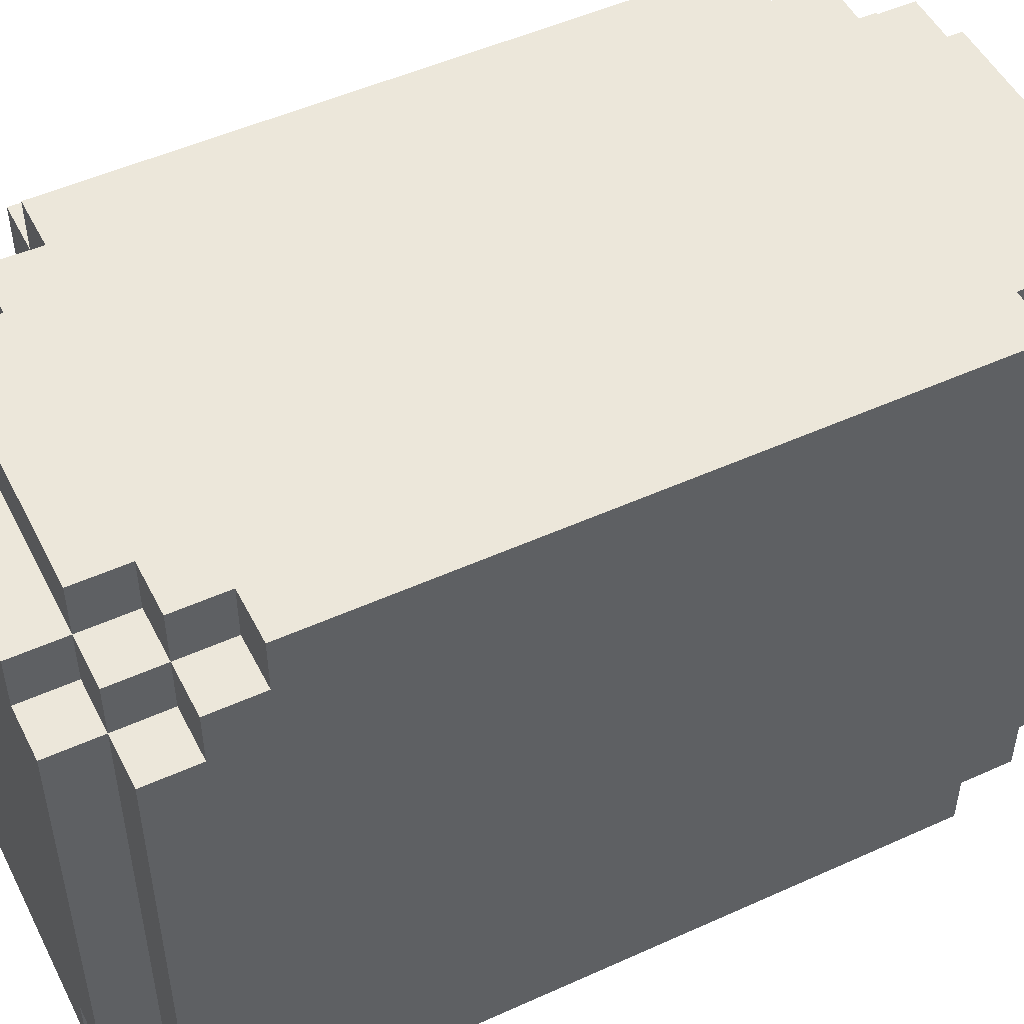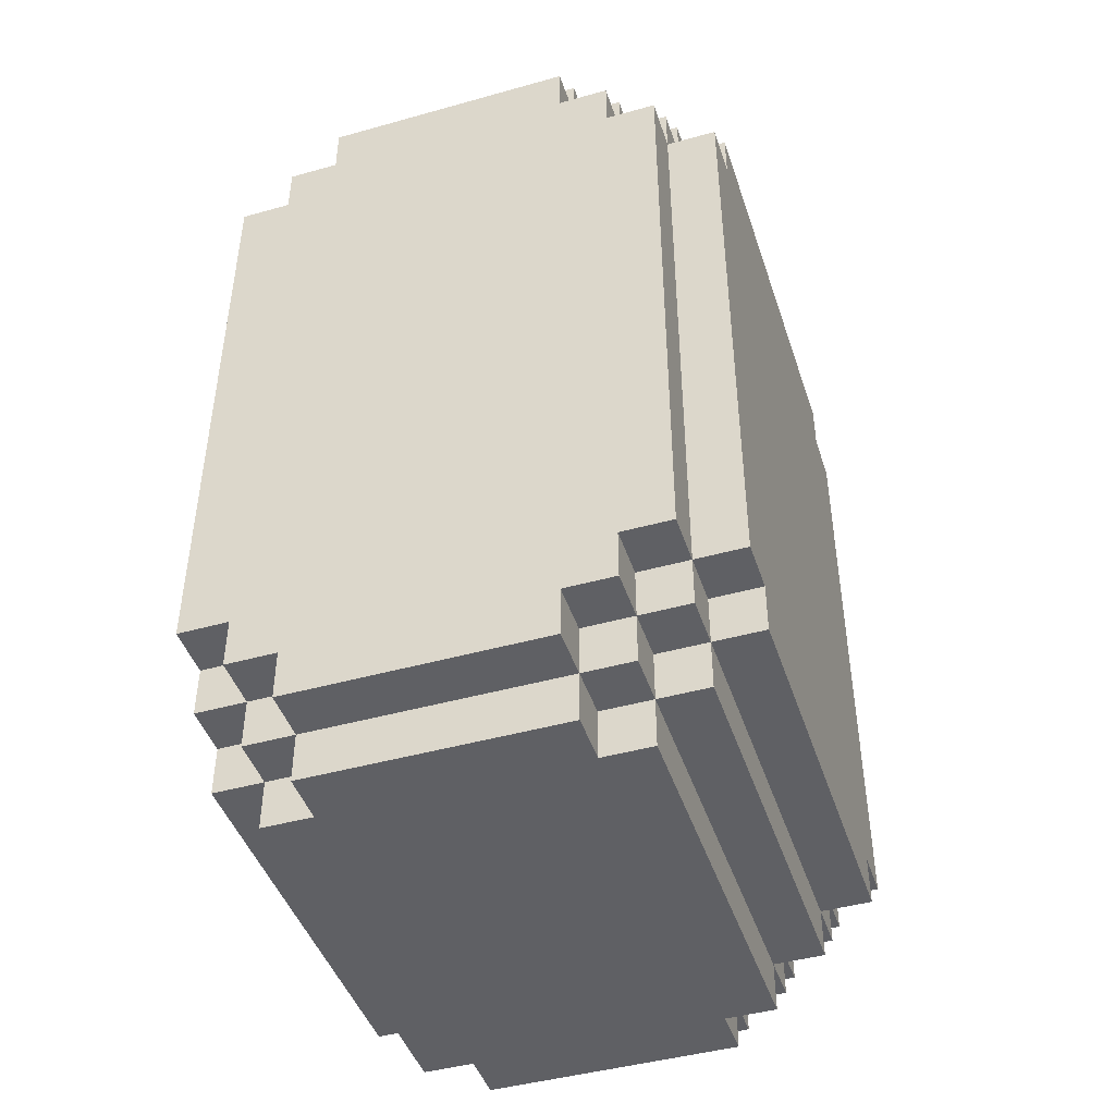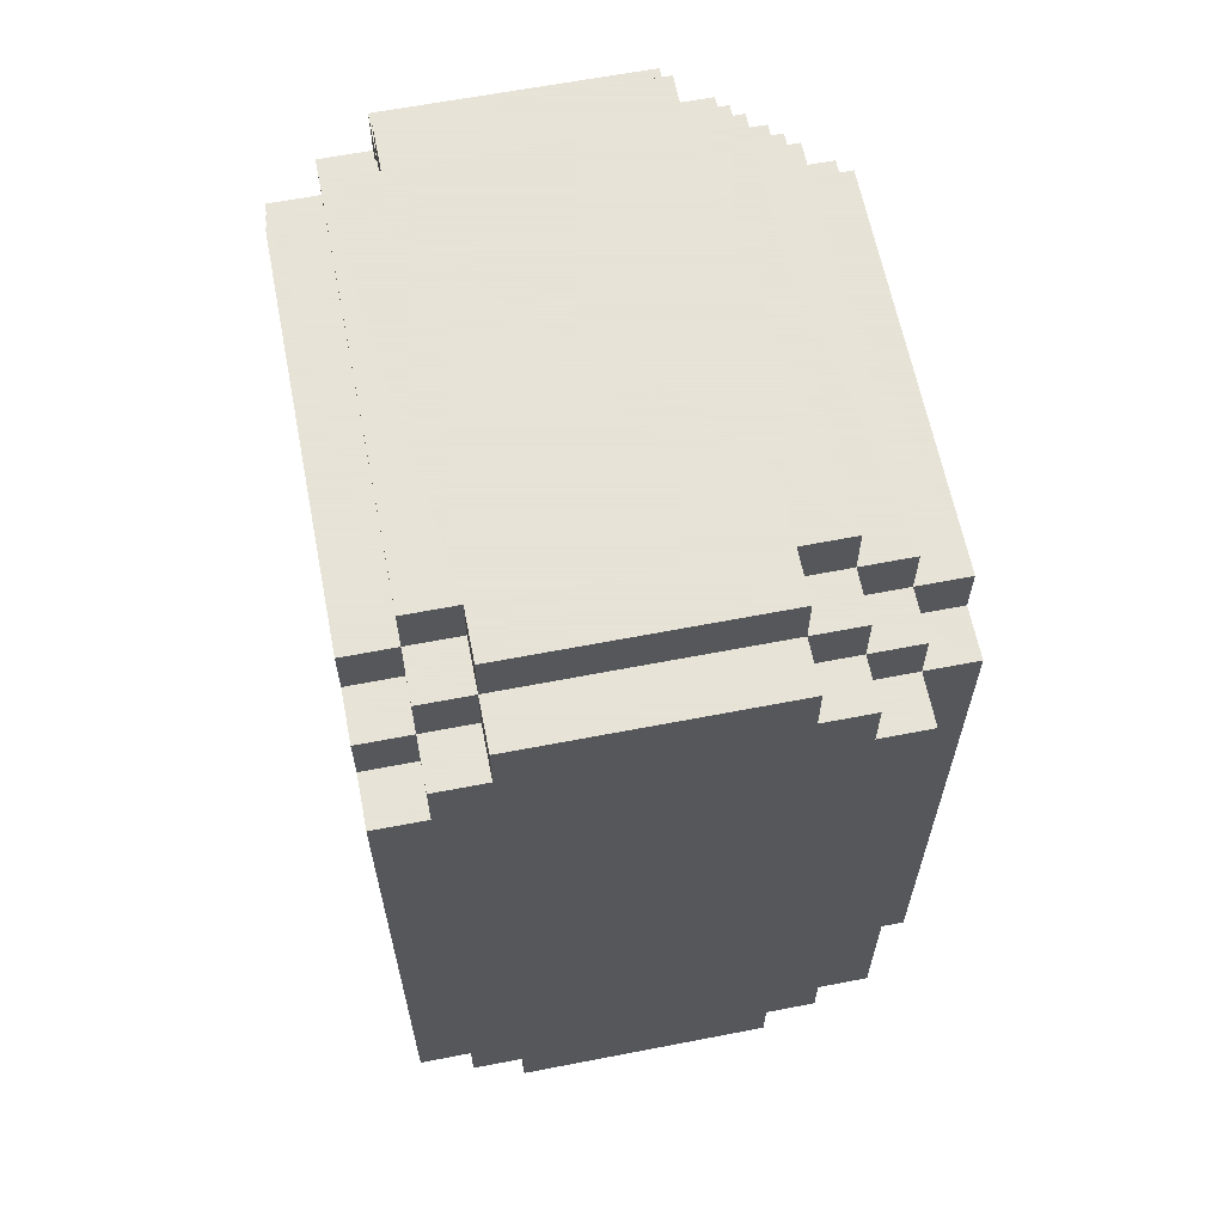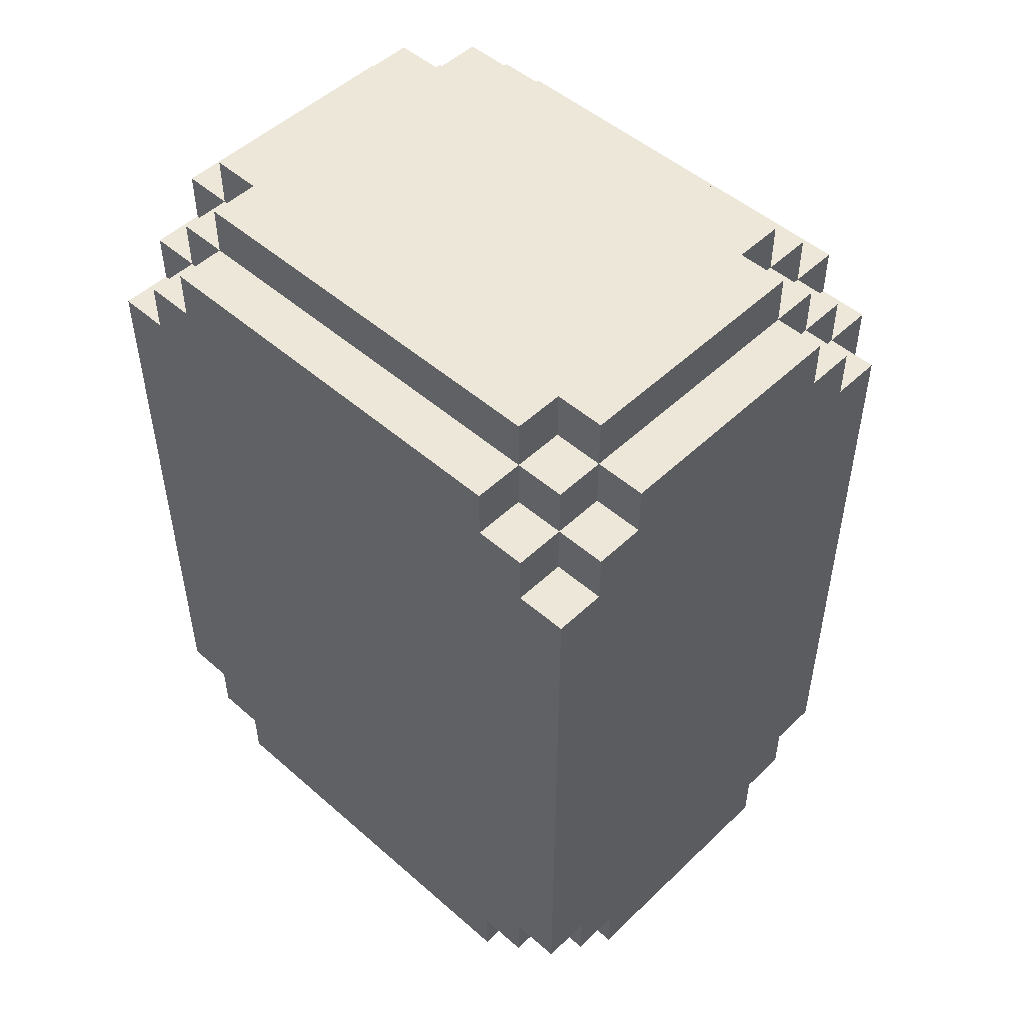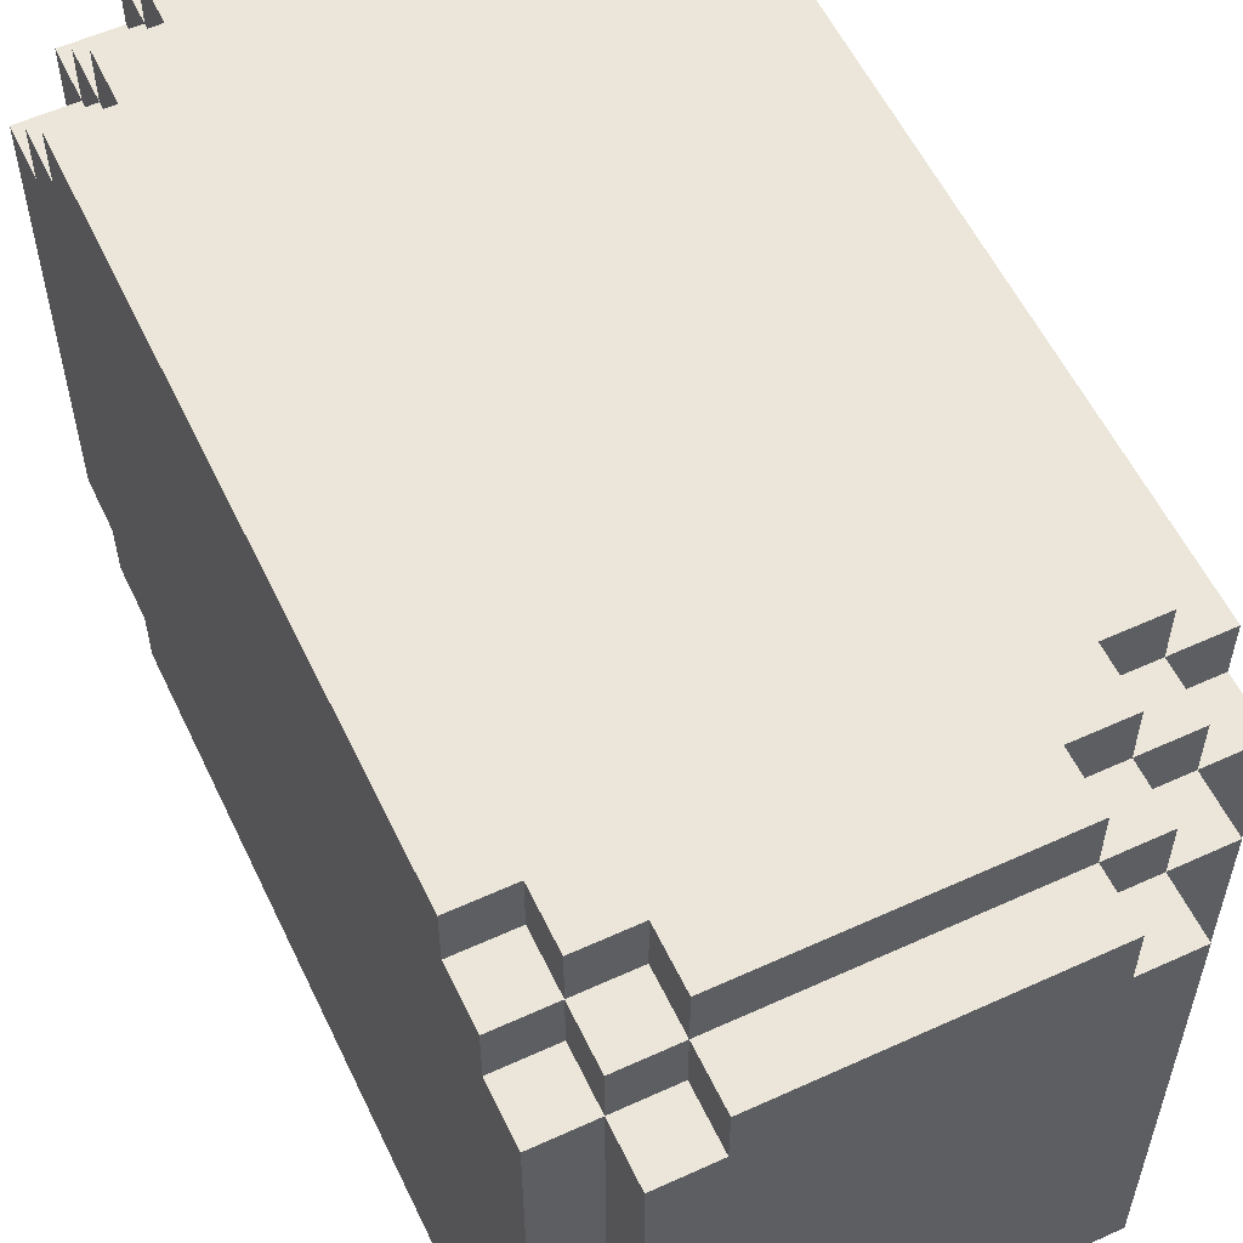
<metadata>
{"format":"obj","ext":"obj","renderer":"f3d","projection":"perspective","resolution":1024,"background":"white","views":[{"elev":50.4,"azim":63.6,"up":"+Z"},{"elev":-44.8,"azim":-162.0,"up":"+Y"},{"elev":62.8,"azim":168.9,"up":"+Y"},{"elev":49.9,"azim":133.8,"up":"+Y"},{"elev":57.2,"azim":154.6,"up":"+Z"}]}
</metadata>
<code>
v -26 28 5
v -26 28 -3
v -26 29 6
v -26 29 5
v -26 29 -3
v -26 29 -4
v -26 41 6
v -26 41 5
v -26 41 -3
v -26 41 -4
v -26 42 5
v -26 42 -3
v -25 27 5
v -25 27 -3
v -25 28 6
v -25 28 5
v -25 28 -3
v -25 28 -4
v -25 29 7
v -25 29 6
v -25 29 5
v -25 29 -3
v -25 29 -4
v -25 29 -5
v -25 41 7
v -25 41 6
v -25 41 5
v -25 41 -3
v -25 41 -4
v -25 41 -5
v -25 42 6
v -25 42 5
v -25 42 -3
v -25 42 -4
v -25 43 5
v -25 43 -3
v -24 26 5
v -24 26 -3
v -24 27 6
v -24 27 5
v -24 27 -3
v -24 27 -4
v -24 28 7
v -24 28 6
v -24 28 5
v -24 28 -3
v -24 28 -4
v -24 28 -5
v -24 29 7
v -24 29 6
v -24 29 -4
v -24 29 -5
v -24 41 7
v -24 41 6
v -24 41 -4
v -24 41 -5
v -24 42 7
v -24 42 6
v -24 42 5
v -24 42 -3
v -24 42 -4
v -24 42 -5
v -24 43 6
v -24 43 5
v -24 43 -3
v -24 43 -4
v -24 44 5
v -24 44 -3
v -23 26 6
v -23 26 5
v -23 26 -3
v -23 26 -4
v -23 27 7
v -23 27 6
v -23 27 5
v -23 27 -3
v -23 27 -4
v -23 27 -5
v -23 28 7
v -23 28 6
v -23 28 -4
v -23 28 -5
v -23 42 7
v -23 42 6
v -23 42 -4
v -23 42 -5
v -23 43 7
v -23 43 6
v -23 43 5
v -23 43 -3
v -23 43 -4
v -23 43 -5
v -23 44 6
v -23 44 5
v -23 44 -3
v -23 44 -4
v -18 26 6
v -18 26 5
v -18 26 -3
v -18 26 -4
v -18 27 7
v -18 27 6
v -18 27 5
v -18 27 -3
v -18 27 -4
v -18 27 -5
v -18 28 7
v -18 28 6
v -18 28 -4
v -18 28 -5
v -18 42 7
v -18 42 6
v -18 42 -4
v -18 42 -5
v -18 43 7
v -18 43 6
v -18 43 5
v -18 43 -3
v -18 43 -4
v -18 43 -5
v -18 44 6
v -18 44 5
v -18 44 -3
v -18 44 -4
v -17 26 5
v -17 26 -3
v -17 27 6
v -17 27 5
v -17 27 -3
v -17 27 -4
v -17 28 7
v -17 28 6
v -17 28 5
v -17 28 -3
v -17 28 -4
v -17 28 -5
v -17 29 7
v -17 29 6
v -17 29 -4
v -17 29 -5
v -17 41 7
v -17 41 6
v -17 41 -4
v -17 41 -5
v -17 42 7
v -17 42 6
v -17 42 5
v -17 42 -3
v -17 42 -4
v -17 42 -5
v -17 43 6
v -17 43 5
v -17 43 -3
v -17 43 -4
v -17 44 5
v -17 44 -3
v -16 27 5
v -16 27 -3
v -16 28 6
v -16 28 5
v -16 28 -3
v -16 28 -4
v -16 29 7
v -16 29 6
v -16 29 -4
v -16 29 -5
v -16 41 7
v -16 41 6
v -16 41 -4
v -16 41 -5
v -16 42 6
v -16 42 5
v -16 42 -3
v -16 42 -4
v -16 43 5
v -16 43 -3
v -25 29 7
v -25 41 7
v -24 28 7
v -24 29 7
v -24 41 7
v -24 42 7
v -23 27 7
v -23 28 7
v -23 42 7
v -23 43 7
v -18 27 7
v -18 28 7
v -18 42 7
v -18 43 7
v -17 28 7
v -17 29 7
v -17 41 7
v -17 42 7
v -16 29 7
v -16 41 7
v -26 29 6
v -26 41 6
v -25 28 6
v -25 29 6
v -25 41 6
v -25 42 6
v -24 27 6
v -24 28 6
v -24 29 6
v -24 41 6
v -24 42 6
v -24 43 6
v -23 26 6
v -23 27 6
v -23 28 6
v -23 42 6
v -23 43 6
v -23 44 6
v -18 26 6
v -18 27 6
v -18 28 6
v -18 42 6
v -18 43 6
v -18 44 6
v -17 27 6
v -17 28 6
v -17 29 6
v -17 41 6
v -17 42 6
v -17 43 6
v -16 28 6
v -16 29 6
v -16 41 6
v -16 42 6
v -26 28 5
v -26 29 5
v -26 41 5
v -26 42 5
v -25 27 5
v -25 28 5
v -25 29 5
v -25 41 5
v -25 42 5
v -25 43 5
v -24 26 5
v -24 27 5
v -24 28 5
v -24 42 5
v -24 43 5
v -24 44 5
v -23 26 5
v -23 27 5
v -23 43 5
v -23 44 5
v -18 26 5
v -18 27 5
v -18 43 5
v -18 44 5
v -17 26 5
v -17 27 5
v -17 28 5
v -17 42 5
v -17 43 5
v -17 44 5
v -16 27 5
v -16 28 5
v -16 42 5
v -16 43 5
v -26 28 -3
v -26 29 -3
v -26 41 -3
v -26 42 -3
v -25 27 -3
v -25 28 -3
v -25 29 -3
v -25 41 -3
v -25 42 -3
v -25 43 -3
v -24 26 -3
v -24 27 -3
v -24 28 -3
v -24 42 -3
v -24 43 -3
v -24 44 -3
v -23 26 -3
v -23 27 -3
v -23 43 -3
v -23 44 -3
v -18 26 -3
v -18 27 -3
v -18 43 -3
v -18 44 -3
v -17 26 -3
v -17 27 -3
v -17 28 -3
v -17 42 -3
v -17 43 -3
v -17 44 -3
v -16 27 -3
v -16 28 -3
v -16 42 -3
v -16 43 -3
v -26 29 -4
v -26 41 -4
v -25 28 -4
v -25 29 -4
v -25 41 -4
v -25 42 -4
v -24 27 -4
v -24 28 -4
v -24 29 -4
v -24 41 -4
v -24 42 -4
v -24 43 -4
v -23 26 -4
v -23 27 -4
v -23 28 -4
v -23 42 -4
v -23 43 -4
v -23 44 -4
v -18 26 -4
v -18 27 -4
v -18 28 -4
v -18 42 -4
v -18 43 -4
v -18 44 -4
v -17 27 -4
v -17 28 -4
v -17 29 -4
v -17 41 -4
v -17 42 -4
v -17 43 -4
v -16 28 -4
v -16 29 -4
v -16 41 -4
v -16 42 -4
v -25 29 -5
v -25 41 -5
v -24 28 -5
v -24 29 -5
v -24 41 -5
v -24 42 -5
v -23 27 -5
v -23 28 -5
v -23 42 -5
v -23 43 -5
v -18 27 -5
v -18 28 -5
v -18 42 -5
v -18 43 -5
v -17 28 -5
v -17 29 -5
v -17 41 -5
v -17 42 -5
v -16 29 -5
v -16 41 -5
v -23 26 6
v -18 26 6
v -24 26 5
v -23 26 5
v -18 26 5
v -17 26 5
v -24 26 -3
v -23 26 -3
v -18 26 -3
v -17 26 -3
v -23 26 -4
v -18 26 -4
v -23 27 7
v -18 27 7
v -24 27 6
v -23 27 6
v -18 27 6
v -17 27 6
v -25 27 5
v -24 27 5
v -23 27 5
v -18 27 5
v -17 27 5
v -16 27 5
v -25 27 -3
v -24 27 -3
v -23 27 -3
v -18 27 -3
v -17 27 -3
v -16 27 -3
v -24 27 -4
v -23 27 -4
v -18 27 -4
v -17 27 -4
v -23 27 -5
v -18 27 -5
v -24 28 7
v -23 28 7
v -18 28 7
v -17 28 7
v -25 28 6
v -24 28 6
v -23 28 6
v -18 28 6
v -17 28 6
v -16 28 6
v -26 28 5
v -25 28 5
v -24 28 5
v -17 28 5
v -16 28 5
v -26 28 -3
v -25 28 -3
v -24 28 -3
v -17 28 -3
v -16 28 -3
v -25 28 -4
v -24 28 -4
v -23 28 -4
v -18 28 -4
v -17 28 -4
v -16 28 -4
v -24 28 -5
v -23 28 -5
v -18 28 -5
v -17 28 -5
v -25 29 7
v -24 29 7
v -17 29 7
v -16 29 7
v -26 29 6
v -25 29 6
v -24 29 6
v -17 29 6
v -16 29 6
v -26 29 5
v -25 29 5
v -26 29 -3
v -25 29 -3
v -26 29 -4
v -25 29 -4
v -24 29 -4
v -17 29 -4
v -16 29 -4
v -25 29 -5
v -24 29 -5
v -17 29 -5
v -16 29 -5
v -25 41 7
v -24 41 7
v -17 41 7
v -16 41 7
v -26 41 6
v -25 41 6
v -24 41 6
v -17 41 6
v -16 41 6
v -26 41 5
v -25 41 5
v -26 41 -3
v -25 41 -3
v -26 41 -4
v -25 41 -4
v -24 41 -4
v -17 41 -4
v -16 41 -4
v -25 41 -5
v -24 41 -5
v -17 41 -5
v -16 41 -5
v -24 42 7
v -23 42 7
v -18 42 7
v -17 42 7
v -25 42 6
v -24 42 6
v -23 42 6
v -18 42 6
v -17 42 6
v -16 42 6
v -26 42 5
v -25 42 5
v -24 42 5
v -17 42 5
v -16 42 5
v -26 42 -3
v -25 42 -3
v -24 42 -3
v -17 42 -3
v -16 42 -3
v -25 42 -4
v -24 42 -4
v -23 42 -4
v -18 42 -4
v -17 42 -4
v -16 42 -4
v -24 42 -5
v -23 42 -5
v -18 42 -5
v -17 42 -5
v -23 43 7
v -18 43 7
v -24 43 6
v -23 43 6
v -18 43 6
v -17 43 6
v -25 43 5
v -24 43 5
v -23 43 5
v -18 43 5
v -17 43 5
v -16 43 5
v -25 43 -3
v -24 43 -3
v -23 43 -3
v -18 43 -3
v -17 43 -3
v -16 43 -3
v -24 43 -4
v -23 43 -4
v -18 43 -4
v -17 43 -4
v -23 43 -5
v -18 43 -5
v -23 44 6
v -18 44 6
v -24 44 5
v -23 44 5
v -18 44 5
v -17 44 5
v -24 44 -3
v -23 44 -3
v -18 44 -3
v -17 44 -3
v -23 44 -4
v -18 44 -4
f 4 2 1
f 5 2 4
f 7 4 3
f 7 6 5
f 7 5 4
f 8 6 7
f 9 6 8
f 10 6 9
f 11 9 8
f 12 9 11
f 16 14 13
f 17 14 16
f 20 16 15
f 21 16 20
f 22 18 17
f 23 18 22
f 25 20 19
f 26 20 25
f 29 24 23
f 30 24 29
f 31 27 26
f 32 27 31
f 33 29 28
f 34 29 33
f 35 33 32
f 36 33 35
f 40 38 37
f 41 38 40
f 44 40 39
f 45 40 44
f 46 42 41
f 47 42 46
f 49 44 43
f 50 44 49
f 51 48 47
f 52 48 51
f 57 54 53
f 58 54 57
f 61 56 55
f 62 56 61
f 63 59 58
f 64 59 63
f 65 61 60
f 66 61 65
f 67 65 64
f 68 65 67
f 74 70 69
f 75 70 74
f 76 72 71
f 77 72 76
f 79 74 73
f 80 74 79
f 81 78 77
f 82 78 81
f 87 84 83
f 88 84 87
f 91 86 85
f 92 86 91
f 93 89 88
f 94 89 93
f 95 91 90
f 96 91 95
f 97 98 102
f 102 98 103
f 99 100 104
f 104 100 105
f 101 102 107
f 107 102 108
f 105 106 109
f 109 106 110
f 111 112 115
f 115 112 116
f 113 114 119
f 119 114 120
f 116 117 121
f 121 117 122
f 118 119 123
f 123 119 124
f 125 126 128
f 128 126 129
f 127 128 132
f 132 128 133
f 129 130 134
f 134 130 135
f 131 132 137
f 137 132 138
f 135 136 139
f 139 136 140
f 141 142 145
f 145 142 146
f 143 144 149
f 149 144 150
f 146 147 151
f 151 147 152
f 148 149 153
f 153 149 154
f 152 153 155
f 155 153 156
f 157 158 160
f 160 158 161
f 159 160 164
f 161 162 164
f 160 161 164
f 164 162 165
f 163 164 167
f 165 166 167
f 164 165 167
f 167 166 168
f 168 166 169
f 169 166 170
f 168 169 171
f 171 169 172
f 172 169 173
f 173 169 174
f 172 173 175
f 175 173 176
f 180 178 177
f 181 178 180
f 184 180 179
f 184 182 181
f 184 181 180
f 185 182 184
f 187 184 183
f 187 186 185
f 187 185 184
f 188 186 187
f 189 186 188
f 190 186 189
f 191 189 188
f 192 189 191
f 193 189 192
f 194 189 193
f 195 193 192
f 196 193 195
f 200 198 197
f 201 198 200
f 204 200 199
f 205 200 204
f 206 202 201
f 207 202 206
f 210 204 203
f 211 204 210
f 212 208 207
f 213 208 212
f 215 210 209
f 216 210 215
f 219 214 213
f 220 214 219
f 221 217 216
f 222 217 221
f 225 219 218
f 226 219 225
f 227 223 222
f 228 223 227
f 229 225 224
f 230 225 229
f 236 232 231
f 237 232 236
f 238 234 233
f 239 234 238
f 242 236 235
f 243 236 242
f 244 240 239
f 245 240 244
f 247 242 241
f 248 242 247
f 249 246 245
f 250 246 249
f 255 252 251
f 256 252 255
f 259 254 253
f 260 254 259
f 261 257 256
f 262 257 261
f 263 259 258
f 264 259 263
f 265 266 270
f 270 266 271
f 267 268 272
f 272 268 273
f 269 270 276
f 276 270 277
f 273 274 278
f 278 274 279
f 275 276 281
f 281 276 282
f 279 280 283
f 283 280 284
f 285 286 289
f 289 286 290
f 287 288 293
f 293 288 294
f 290 291 295
f 295 291 296
f 292 293 297
f 297 293 298
f 299 300 302
f 302 300 303
f 301 302 306
f 306 302 307
f 303 304 308
f 308 304 309
f 305 306 312
f 312 306 313
f 309 310 314
f 314 310 315
f 311 312 317
f 317 312 318
f 315 316 321
f 321 316 322
f 318 319 323
f 323 319 324
f 320 321 327
f 327 321 328
f 324 325 329
f 329 325 330
f 326 327 331
f 331 327 332
f 333 334 336
f 336 334 337
f 335 336 340
f 337 338 340
f 336 337 340
f 340 338 341
f 339 340 343
f 341 342 343
f 340 341 343
f 343 342 344
f 344 342 345
f 345 342 346
f 344 345 347
f 347 345 348
f 348 345 349
f 349 345 350
f 348 349 351
f 351 349 352
f 356 354 353
f 357 354 356
f 359 356 355
f 359 358 357
f 359 357 356
f 360 358 359
f 361 358 360
f 362 358 361
f 363 361 360
f 364 361 363
f 368 366 365
f 369 366 368
f 372 368 367
f 373 368 372
f 374 370 369
f 375 370 374
f 377 372 371
f 378 372 377
f 381 376 375
f 382 376 381
f 383 379 378
f 384 379 383
f 385 381 380
f 386 381 385
f 387 385 384
f 388 385 387
f 394 390 389
f 395 390 394
f 396 392 391
f 397 392 396
f 400 394 393
f 401 394 400
f 402 398 397
f 403 398 402
f 404 400 399
f 405 400 404
f 409 406 405
f 410 406 409
f 413 408 407
f 414 408 413
f 415 411 410
f 416 411 415
f 417 413 412
f 418 413 417
f 424 420 419
f 425 420 424
f 426 422 421
f 427 422 426
f 428 424 423
f 429 424 428
f 432 431 430
f 433 431 432
f 437 434 433
f 438 434 437
f 439 436 435
f 440 436 439
f 441 442 446
f 446 442 447
f 443 444 448
f 448 444 449
f 445 446 450
f 450 446 451
f 452 453 454
f 454 453 455
f 455 456 459
f 459 456 460
f 457 458 461
f 461 458 462
f 463 464 468
f 468 464 469
f 465 466 470
f 470 466 471
f 467 468 474
f 474 468 475
f 471 472 476
f 476 472 477
f 473 474 478
f 478 474 479
f 479 480 483
f 483 480 484
f 481 482 487
f 487 482 488
f 484 485 489
f 489 485 490
f 486 487 491
f 491 487 492
f 493 494 496
f 496 494 497
f 495 496 500
f 500 496 501
f 497 498 502
f 502 498 503
f 499 500 505
f 505 500 506
f 503 504 509
f 509 504 510
f 506 507 511
f 511 507 512
f 508 509 513
f 513 509 514
f 512 513 515
f 515 513 516
f 517 518 520
f 520 518 521
f 519 520 523
f 521 522 523
f 520 521 523
f 523 522 524
f 524 522 525
f 525 522 526
f 524 525 527
f 527 525 528

</code>
